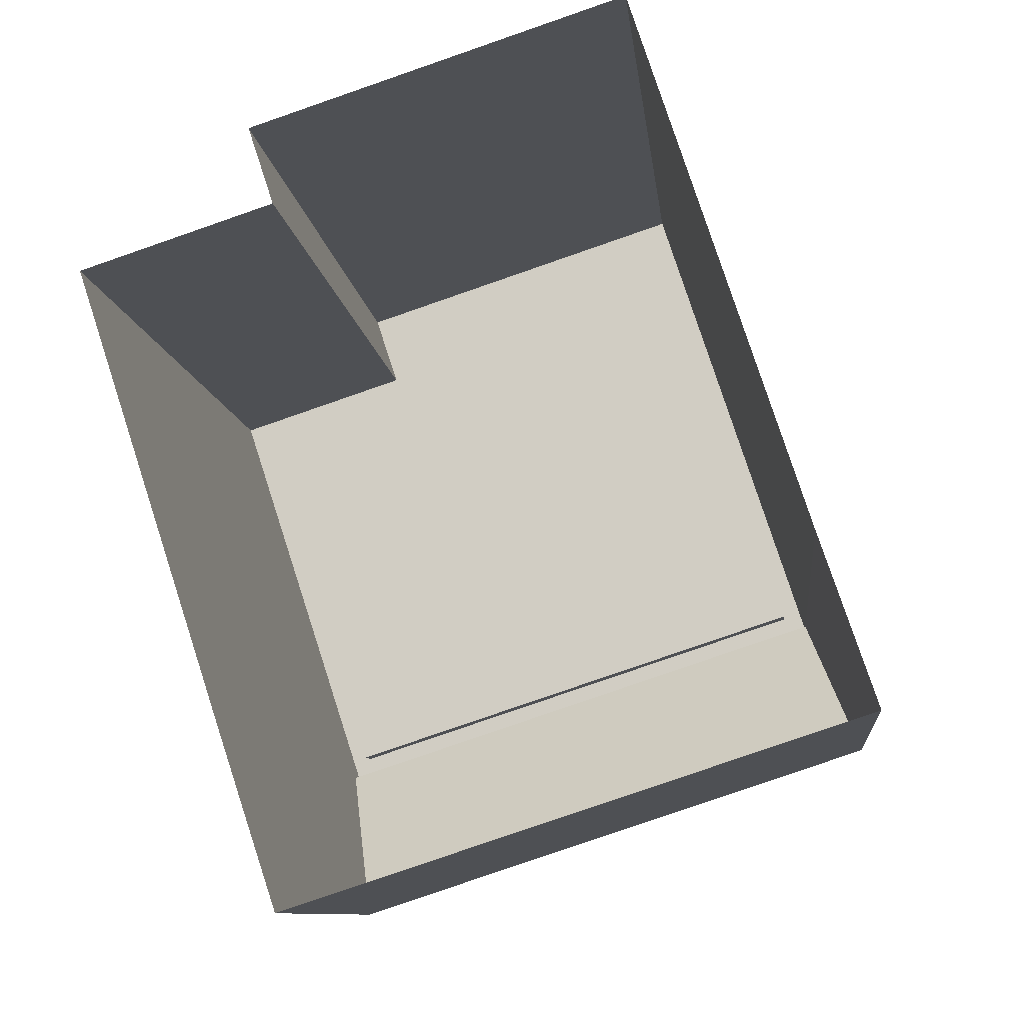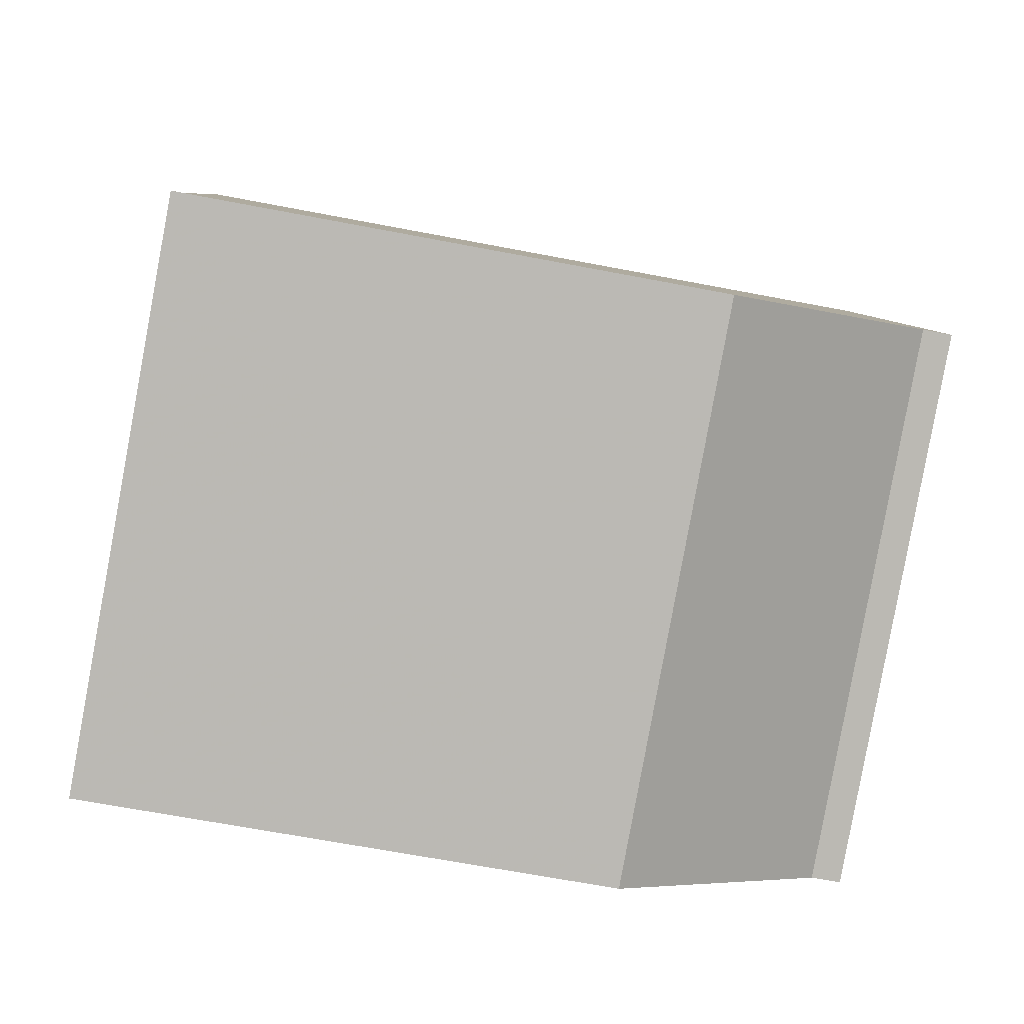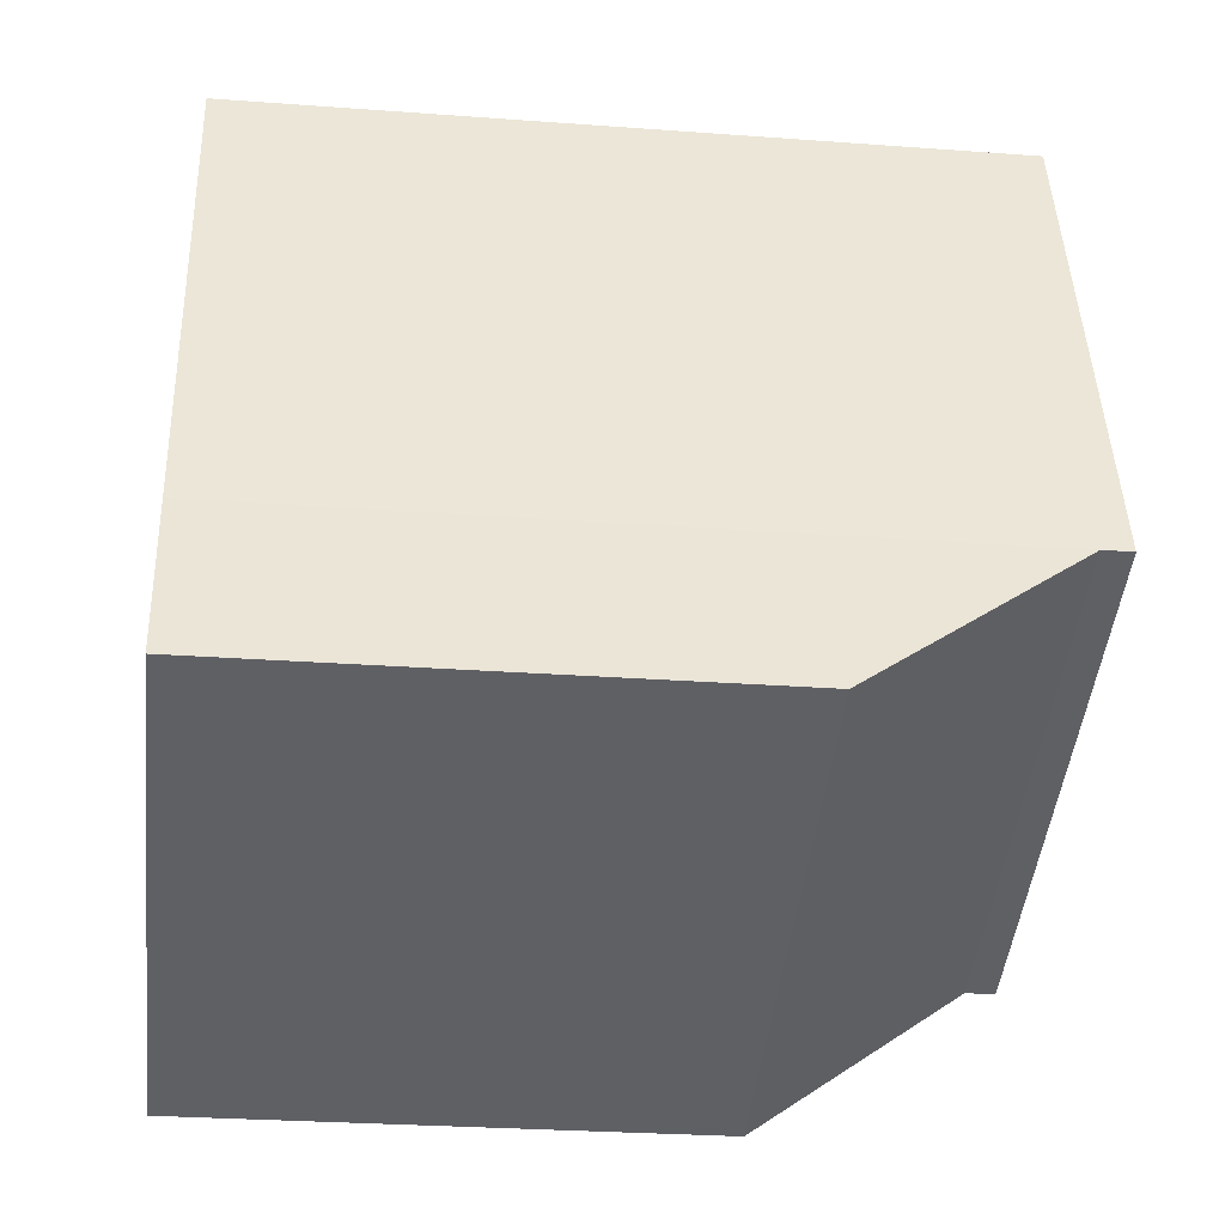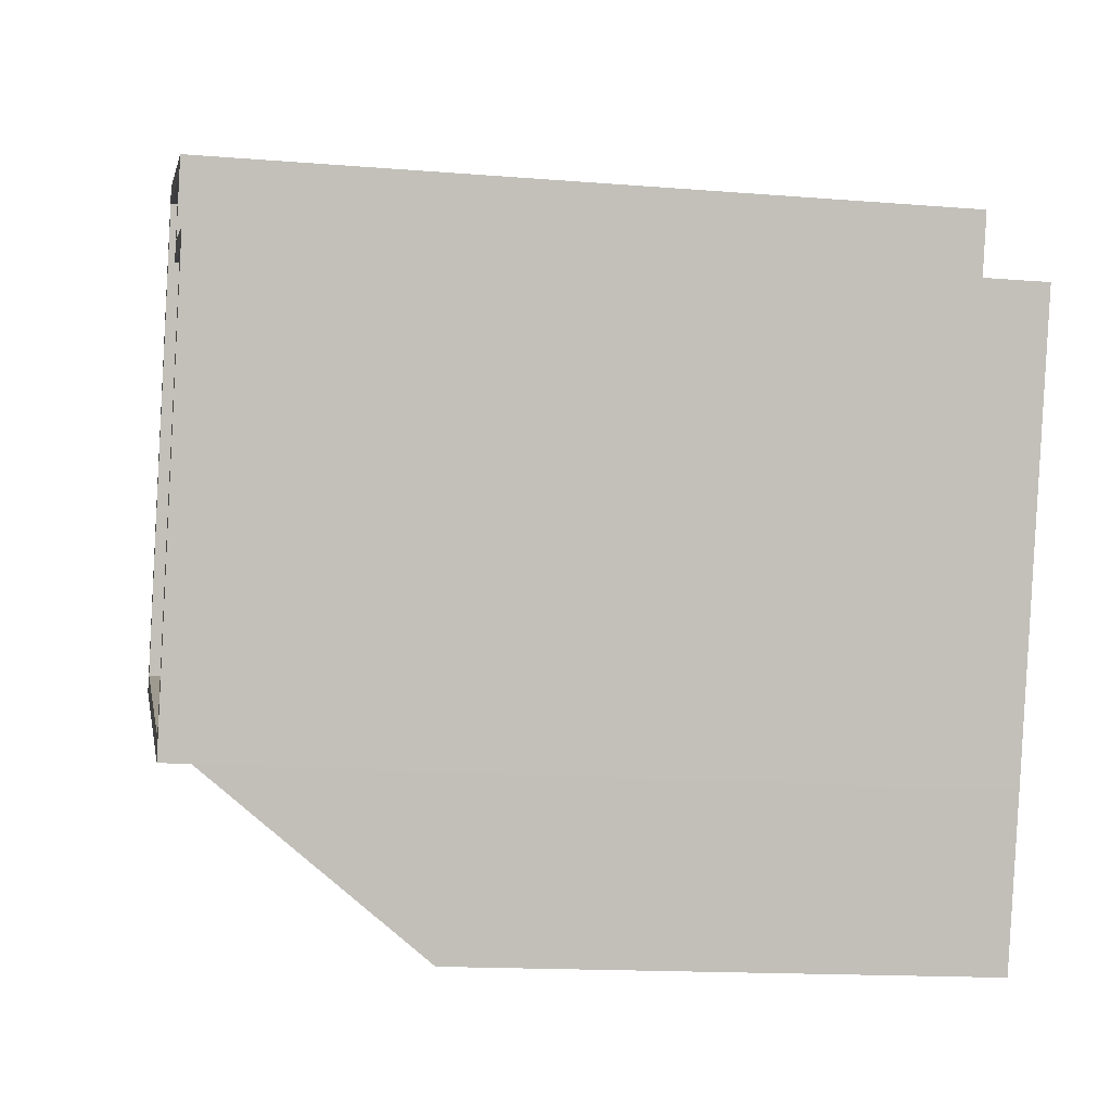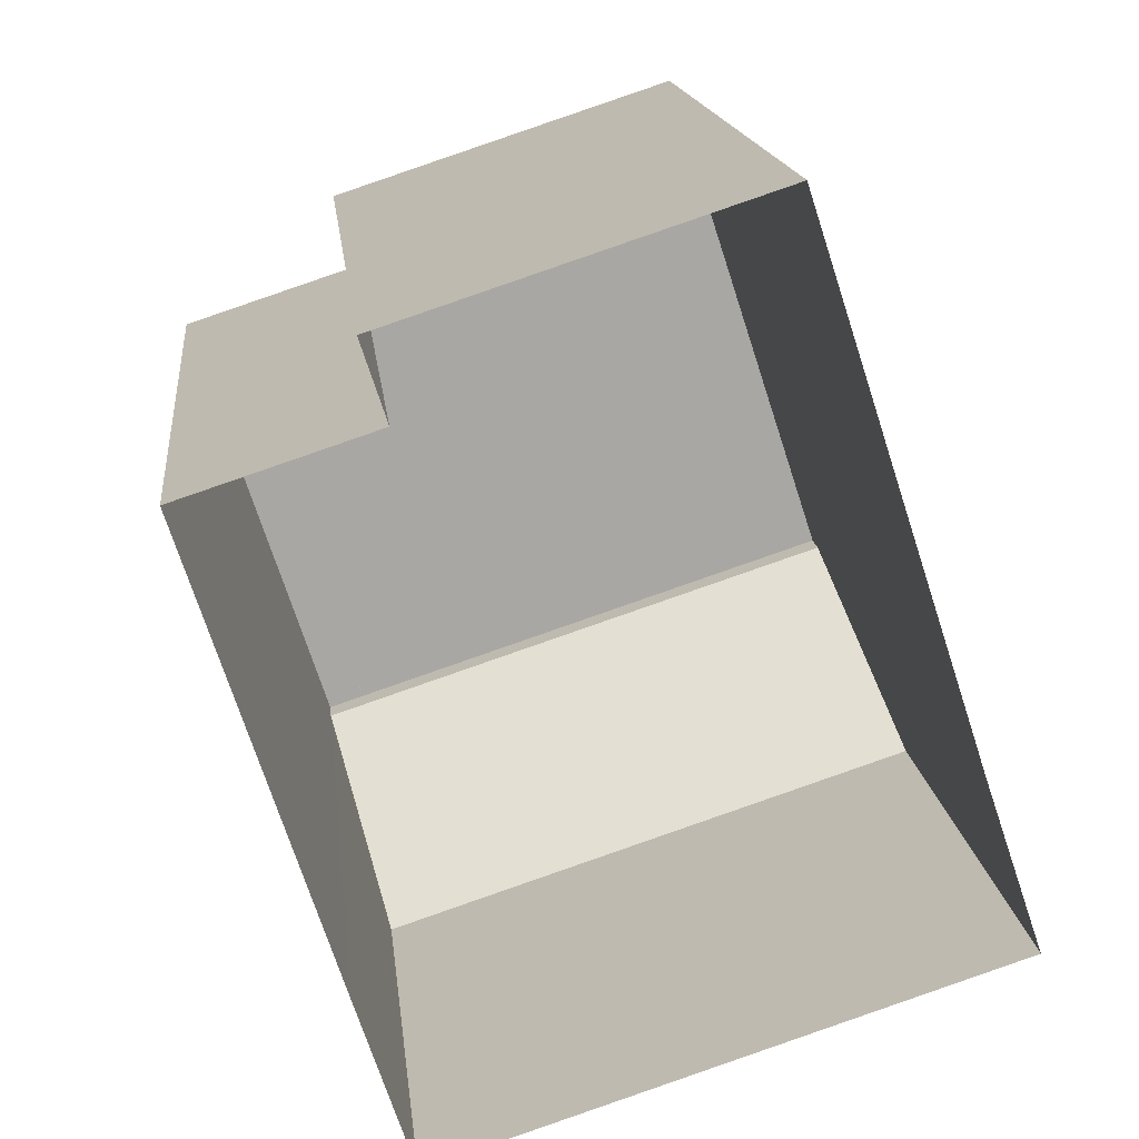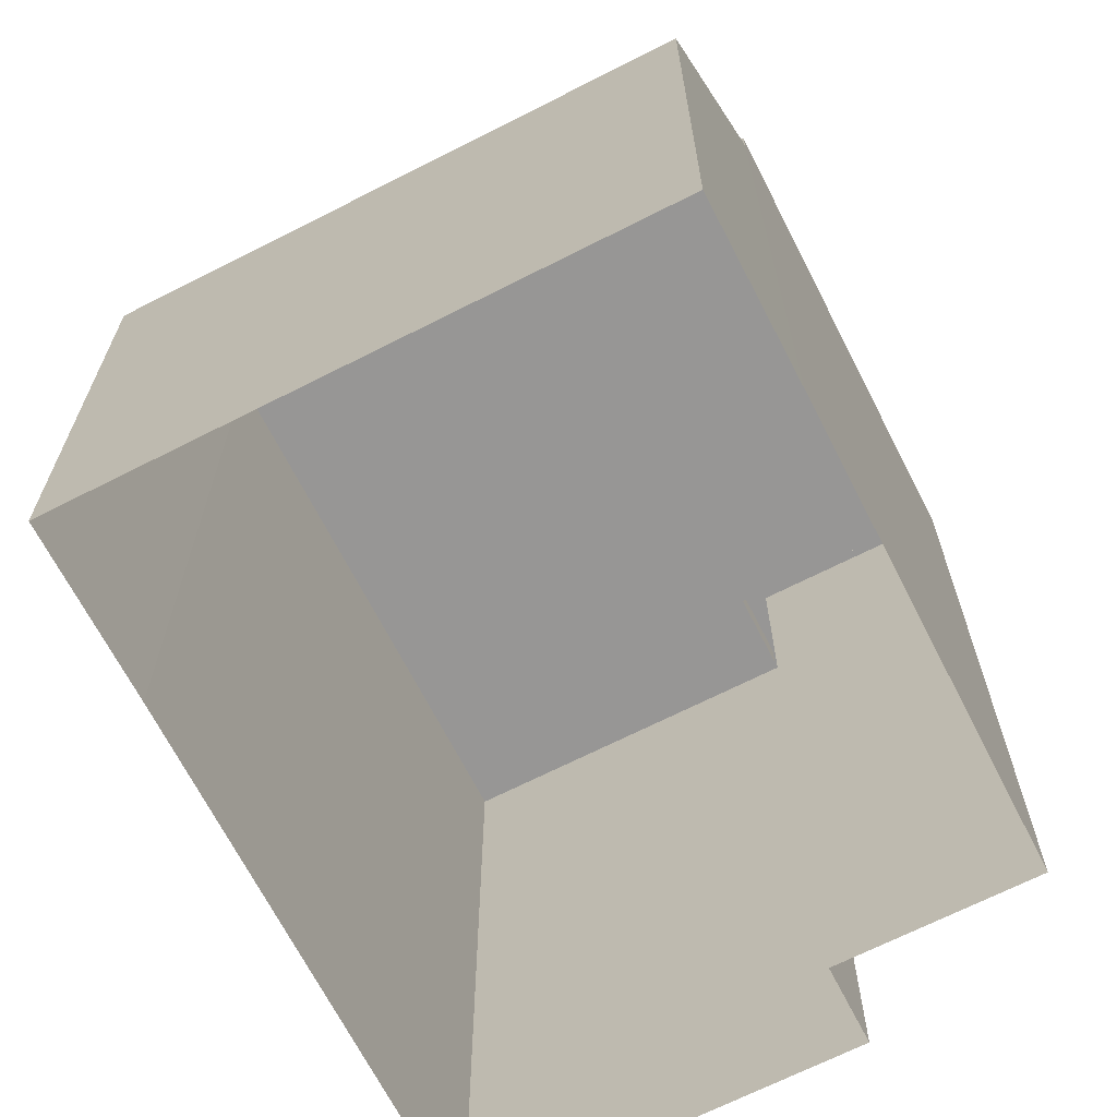
<metadata>
{"format":"obj","ext":"obj","renderer":"f3d","projection":"perspective","resolution":1024,"background":"white","views":[{"elev":-9.4,"azim":-174.0,"up":"+Y"},{"elev":-65.0,"azim":-101.0,"up":"+Y"},{"elev":-27.5,"azim":-96.5,"up":"+Y"},{"elev":-15.1,"azim":80.1,"up":"+Y"},{"elev":15.9,"azim":173.9,"up":"+Y"},{"elev":-67.9,"azim":8.9,"up":"+Z"}]}
</metadata>
<code>
v 1.276e+04 -1.498e+04 21.23
v 1.277e+04 -1.499e+04 21.23
v 1.277e+04 -1.499e+04 21.23
v 1.276e+04 -1.499e+04 21.23
v 1.277e+04 -1.498e+04 21.23
v 1.277e+04 -1.498e+04 21.23
v 1.276e+04 -1.498e+04 21.23
v 1.277e+04 -1.498e+04 21.23
v 1.276e+04 -1.498e+04 32.58
v 1.277e+04 -1.499e+04 29.22
v 1.277e+04 -1.499e+04 32.58
v 1.276e+04 -1.499e+04 29.22
v 1.277e+04 -1.498e+04 33.03
v 1.277e+04 -1.498e+04 33.03
v 1.277e+04 -1.498e+04 33.03
v 1.277e+04 -1.498e+04 33.03
v 1.277e+04 -1.499e+04 33.03
v 1.277e+04 -1.499e+04 33.03
v 1.276e+04 -1.498e+04 33.03
v 1.276e+04 -1.498e+04 33.03
v 1.277e+04 -1.498e+04 32.58
v 1.276e+04 -1.498e+04 32.58
v 1.277e+04 -1.499e+04 32.58
v 1.277e+04 -1.498e+04 32.58
v 1.276e+04 -1.498e+04 32.58
v 1.277e+04 -1.498e+04 32.58
v 1.276e+04 -1.498e+04 33.03
v 1.276e+04 -1.498e+04 33.03
v 1.277e+04 -1.498e+04 33.03
v 1.277e+04 -1.498e+04 33.03
f 1 2 3
f 3 4 1
f 5 6 2
f 7 8 5
f 1 7 5
f 1 5 2
f 9 10 11
f 9 12 10
f 13 14 15
f 16 13 15
f 16 17 18
f 19 20 18
f 17 19 18
f 16 15 17
f 21 22 23
f 23 24 21
f 25 22 21
f 26 25 21
f 27 20 19
f 20 27 28
f 13 29 30
f 14 13 30
f 29 28 30
f 30 28 27
f 10 3 2
f 11 10 2
f 10 4 3
f 10 12 4
f 12 1 4
f 12 9 1
f 1 9 7
f 9 20 28
f 9 28 7
f 28 8 7
f 28 29 8
f 13 5 8
f 29 13 8
f 13 6 5
f 13 16 6
f 11 6 16
f 16 18 11
f 2 6 11
f 9 18 20
f 9 11 18
f 17 23 22
f 19 17 22
f 19 22 25
f 27 19 25
f 27 25 26
f 30 27 26
f 14 26 21
f 14 30 26
f 14 21 24
f 15 14 24
f 17 24 23
f 17 15 24

</code>
